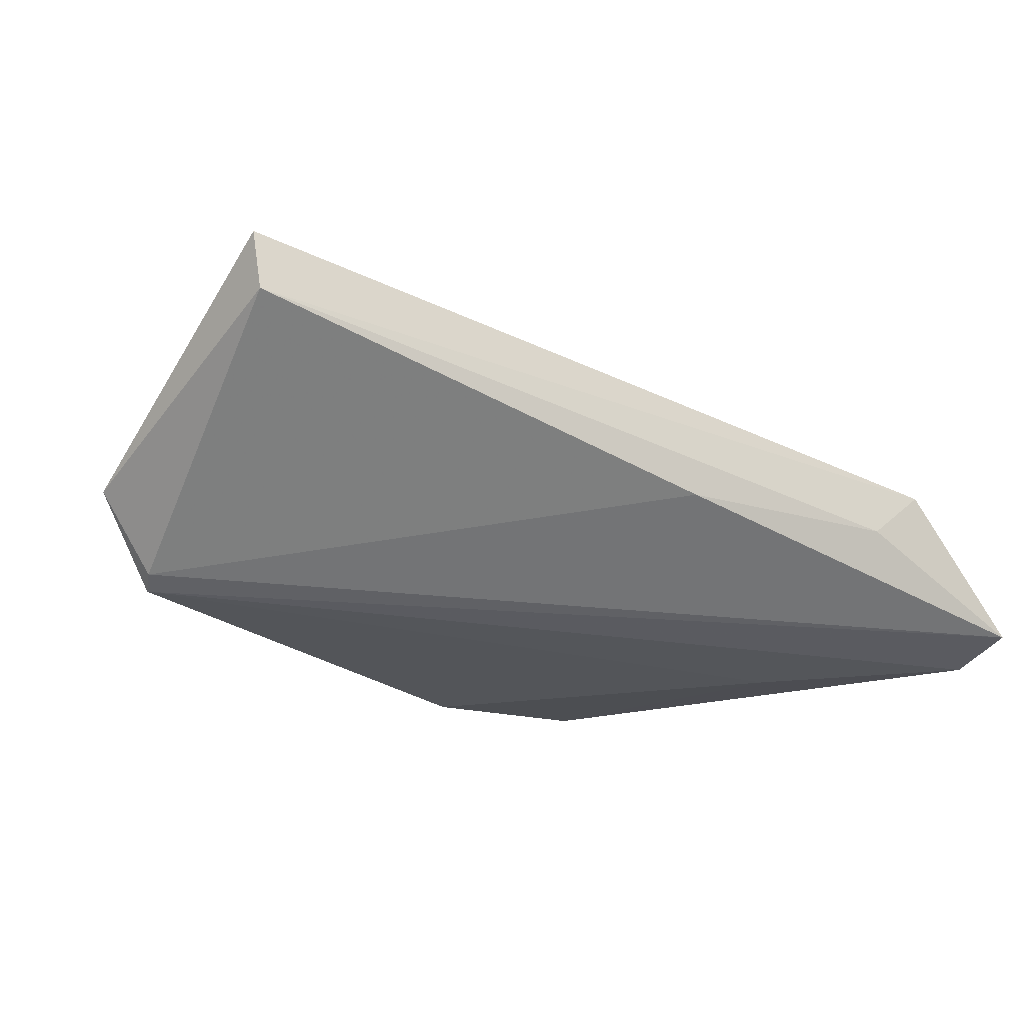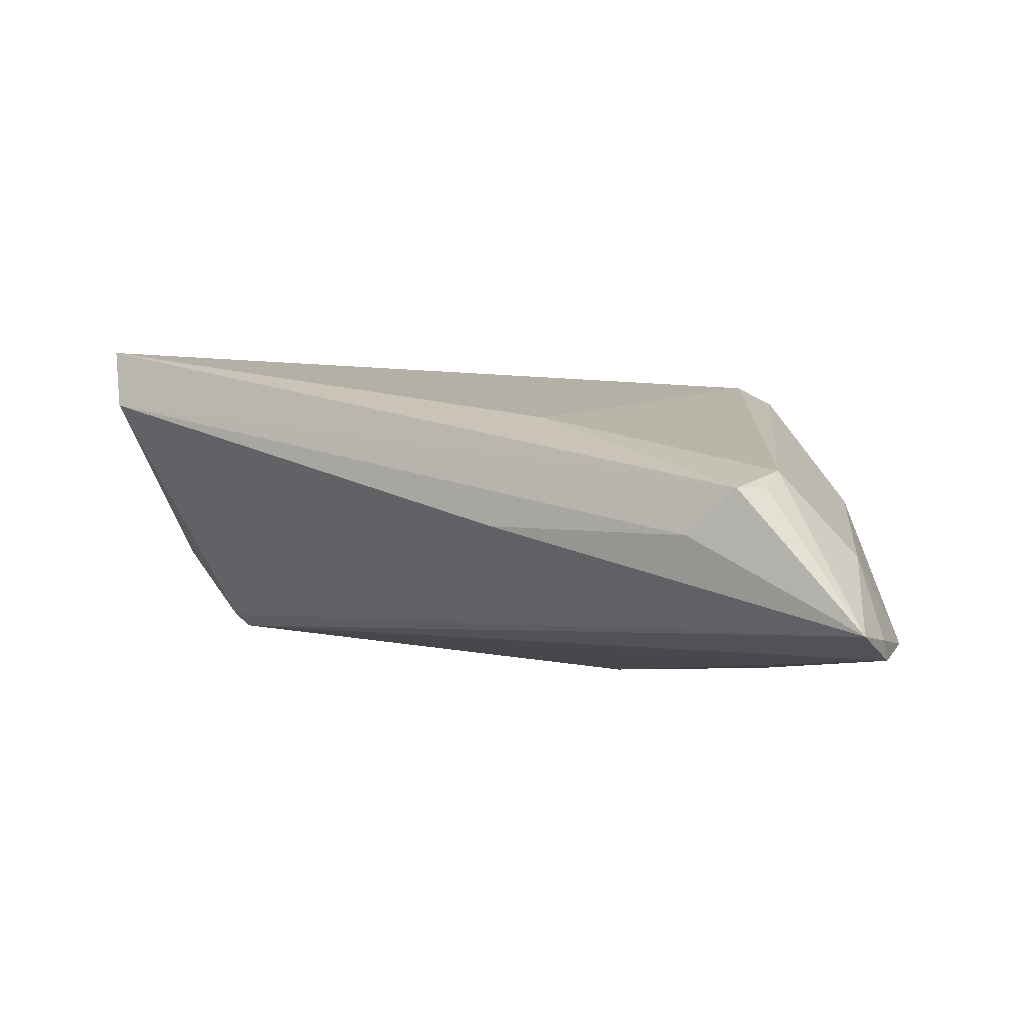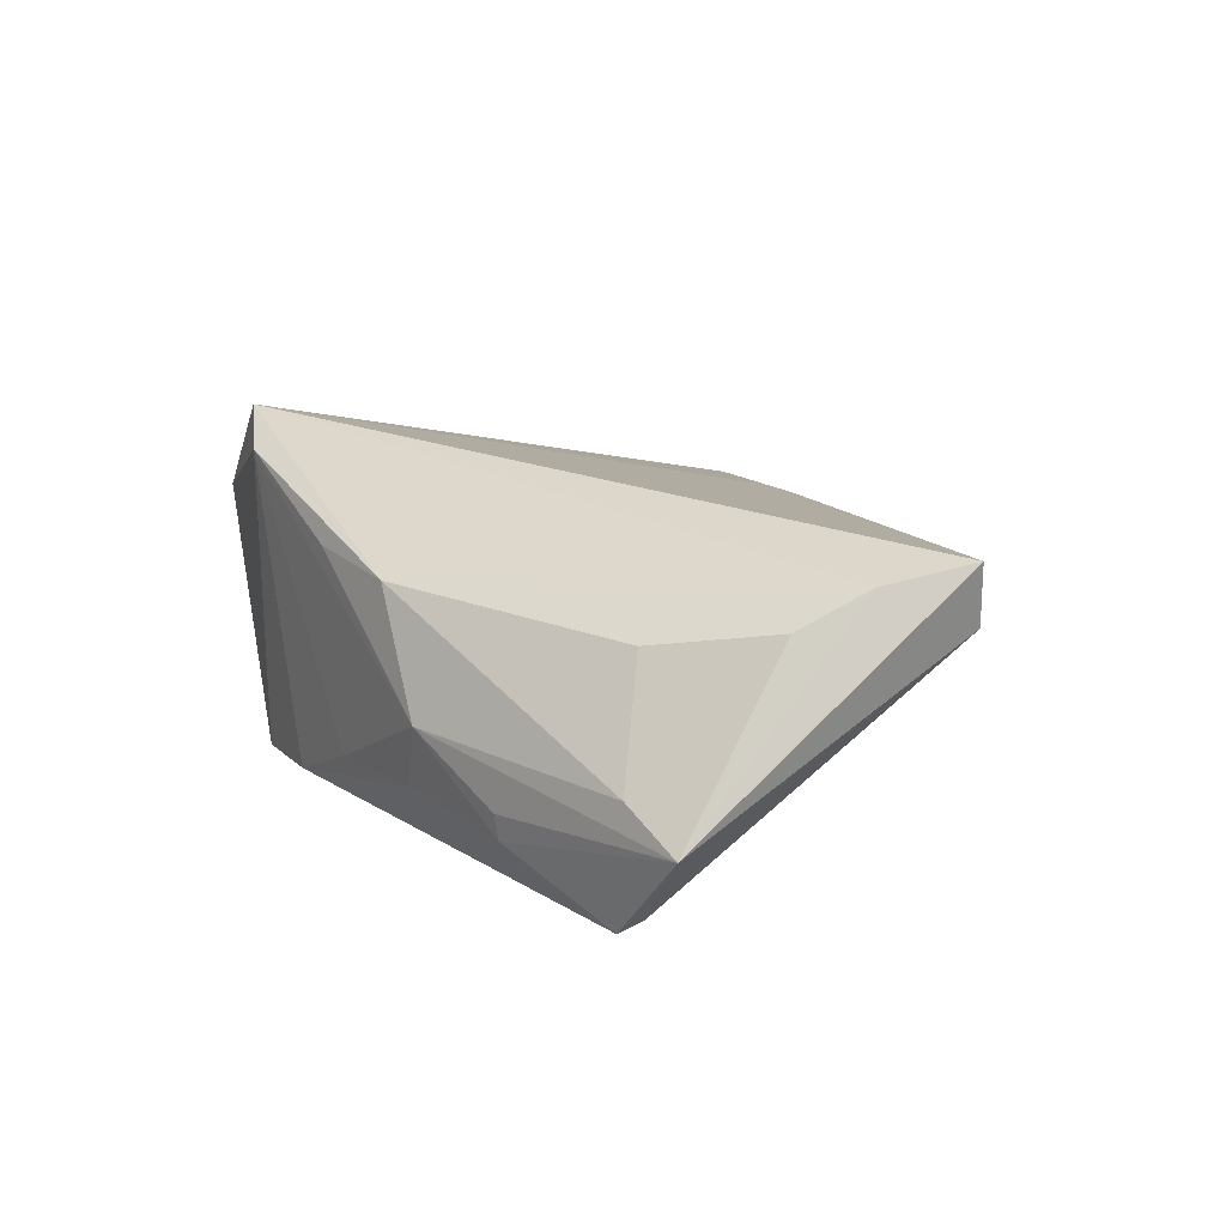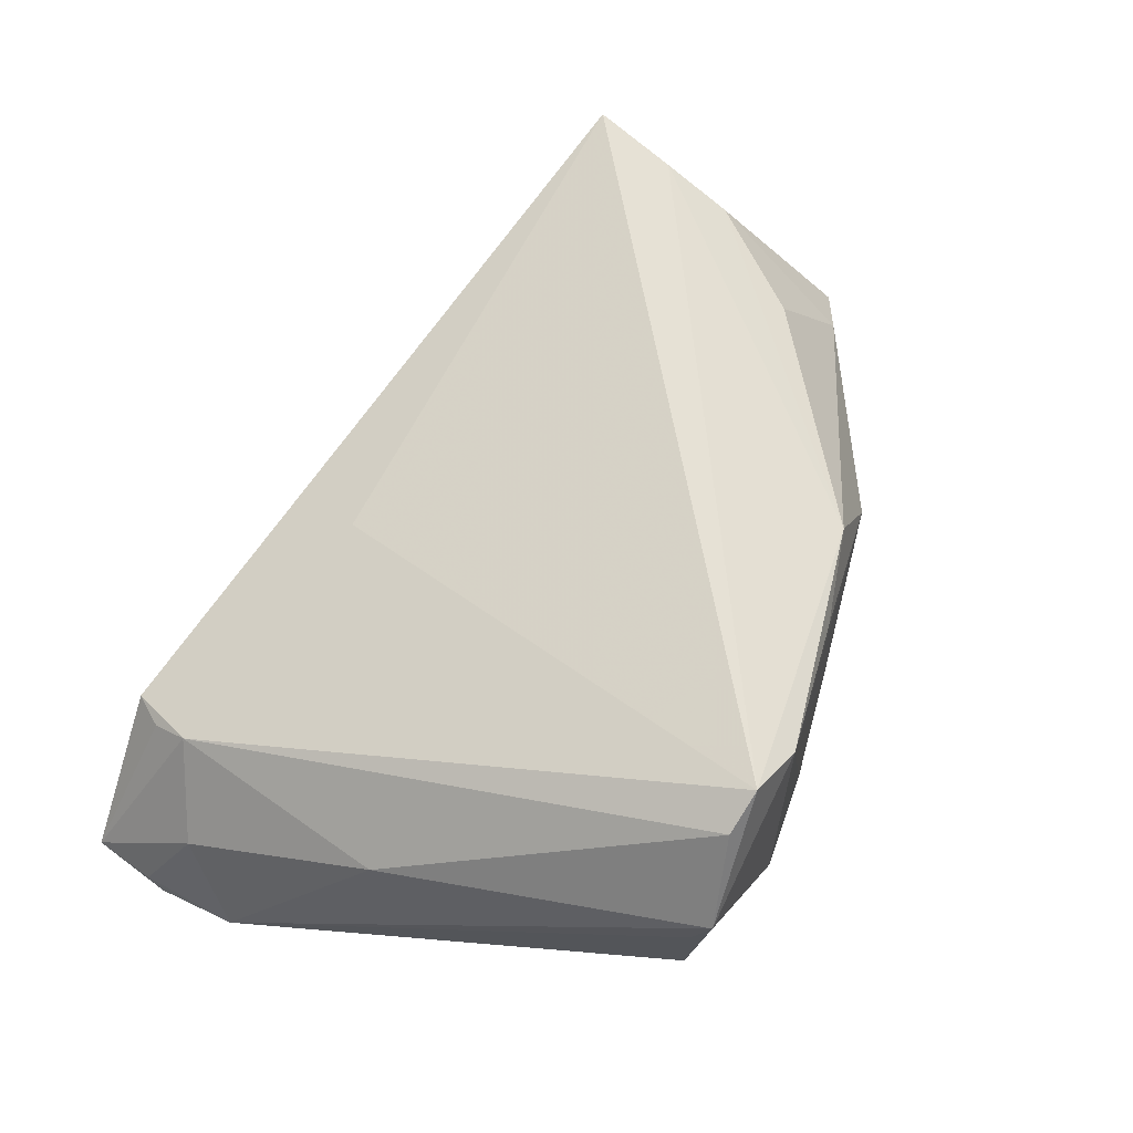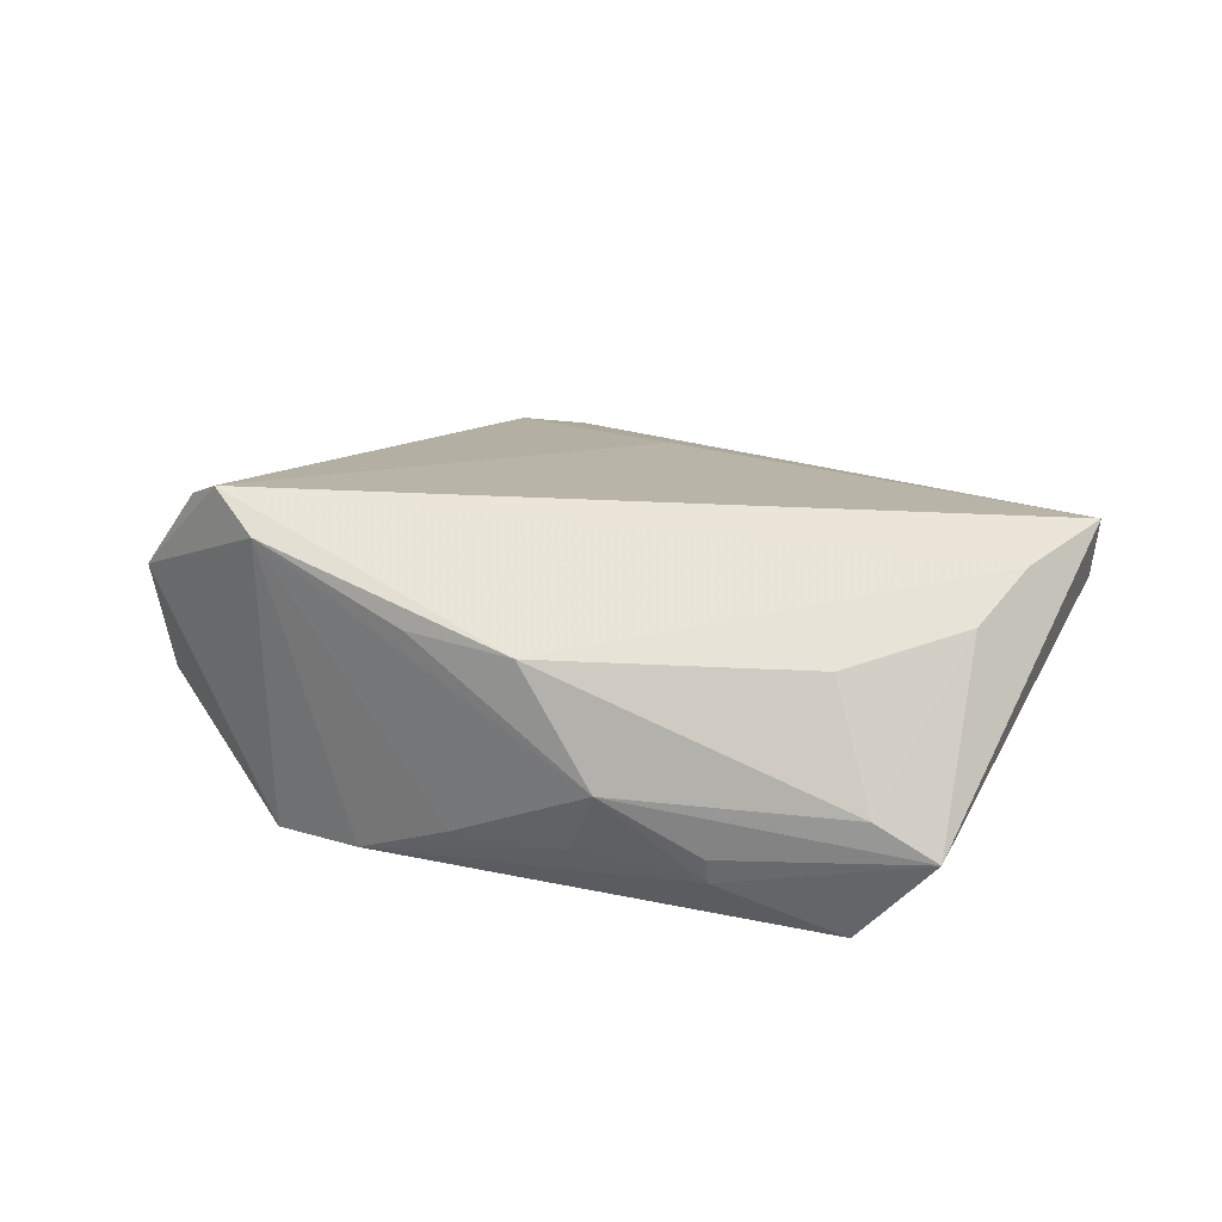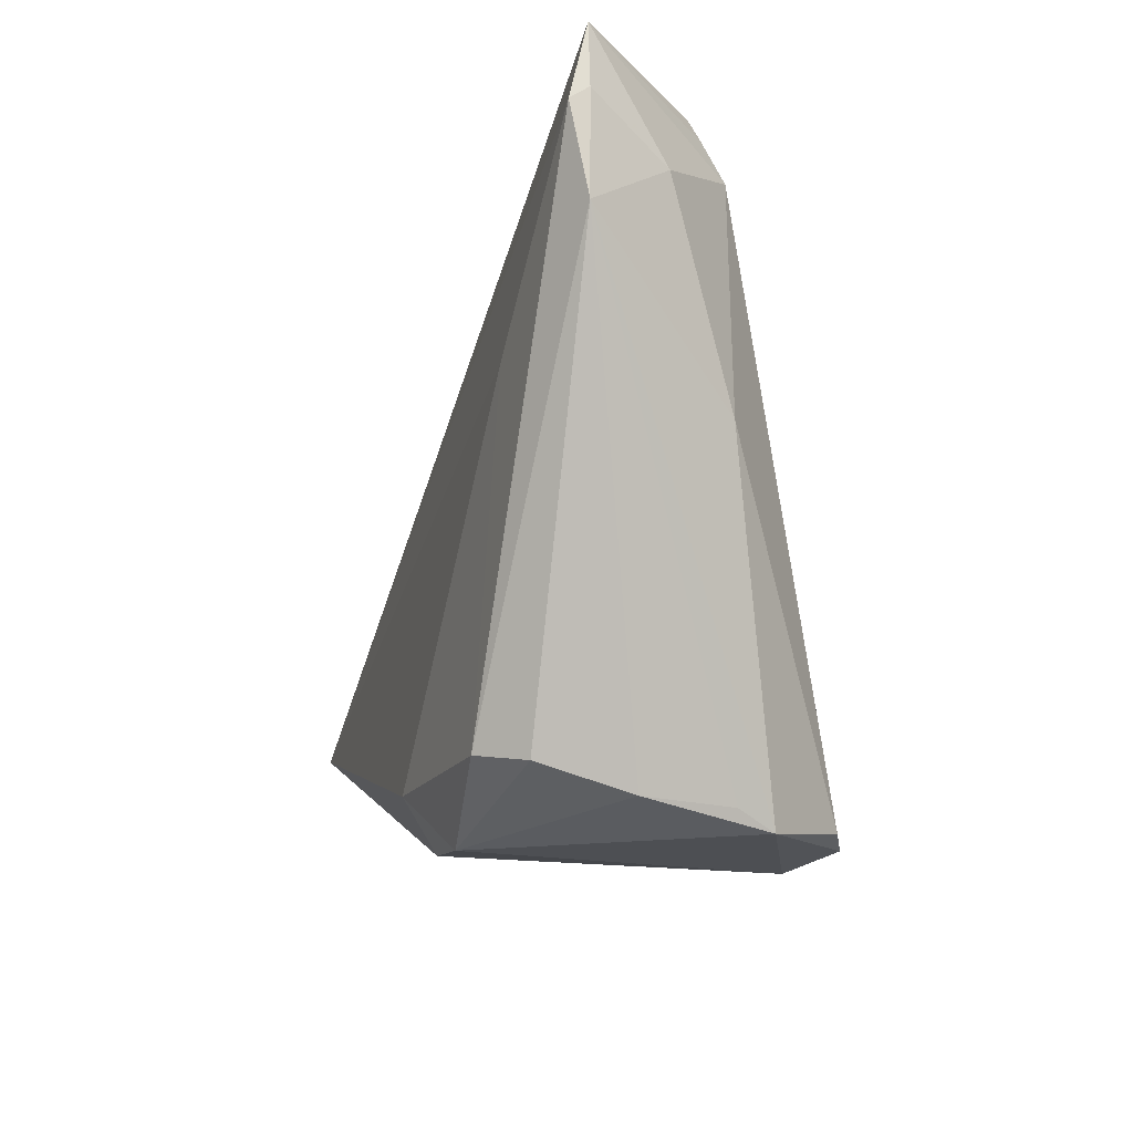
<metadata>
{"format":"obj","ext":"obj","renderer":"f3d","projection":"perspective","resolution":1024,"background":"white","views":[{"elev":-17.1,"azim":148.0,"up":"+Z"},{"elev":-5.2,"azim":-161.6,"up":"+Z"},{"elev":21.4,"azim":72.5,"up":"+Z"},{"elev":62.0,"azim":-61.8,"up":"+Z"},{"elev":29.8,"azim":42.6,"up":"+Z"},{"elev":-18.0,"azim":-111.3,"up":"+Y"}]}
</metadata>
<code>
v -0.03788 -0.03657 -0.006948
v -0.05708 0.01862 -0.01974
v -0.05313 0.02569 -0.009272
v -0.04371 0.03509 -0.001253
v -0.04787 0.001363 -3.012e-05
v 0.0503 -0.01479 0.0004725
v 0.04971 -0.01233 -0.01365
v 0.036 -0.02439 -0.006225
v -0.05693 0.03126 -0.01962
v -0.02539 -0.03789 0.02228
v 0.05093 0.02291 0.01464
v -0.04103 0.03923 -0.001699
v -0.04433 0.03022 0.001182
v -0.03051 -0.03715 0.01933
v -0.057 0.02942 -0.02201
v 0.03607 -0.02396 -0.009479
v -0.008043 0.03285 -0.004873
v -0.007108 -0.03162 -0.02228
v 0.01486 -0.03114 0.01303
v 0.02543 -0.0305 8.688e-05
v 0.007466 -0.03477 -0.01072
v -0.005034 -0.03755 -0.01744
v 0.04872 -0.01497 -0.0153
v -0.03767 -0.03929 0.008402
v 0.02161 -0.0302 -0.008751
v -0.01215 0.02409 0.009982
v 0.04124 -0.01033 0.01302
v -0.03835 -0.03707 0.003838
v 0.05008 0.01156 0.02008
v 0.04983 0.00281 0.01609
v -0.03459 0.03821 -0.007098
v -0.03797 0.008345 -0.02217
v 0.001825 -0.03517 0.01314
v -0.01769 -0.03929 0.01902
v -0.05587 0.03929 -0.01941
v 0.0519 0.02236 0.02228
v -0.02985 -0.03194 -0.0221
v -0.01721 -0.03929 -0.01941
v 0.05708 -0.01136 -0.003576
v -0.03466 -0.03309 -0.01741
f 11 36 39
f 40 1 2
f 38 1 40
f 10 13 14
f 24 1 38
f 10 14 24
f 34 24 38
f 10 24 34
f 39 20 8
f 10 36 26
f 26 13 10
f 29 36 10
f 39 36 29
f 6 20 39
f 12 26 36
f 13 26 12
f 36 11 12
f 23 18 32
f 37 18 38
f 38 40 37
f 37 32 18
f 37 40 2
f 2 1 28
f 28 24 2
f 1 24 28
f 2 24 5
f 5 14 13
f 5 24 14
f 20 34 21
f 20 6 19
f 19 6 27
f 10 34 19
f 19 29 10
f 39 29 30
f 30 6 39
f 27 6 30
f 30 19 27
f 29 19 30
f 4 35 13
f 13 12 4
f 4 12 35
f 7 17 11
f 39 23 7
f 7 11 39
f 23 35 7
f 35 17 7
f 31 12 11
f 11 17 31
f 35 12 31
f 31 17 35
f 15 9 35
f 15 35 23
f 23 32 15
f 2 9 15
f 15 37 2
f 32 37 15
f 3 9 2
f 2 5 3
f 3 5 13
f 13 35 3
f 35 9 3
f 20 21 25
f 38 18 22
f 22 18 23
f 22 34 38
f 22 21 34
f 22 25 21
f 33 34 20
f 20 19 33
f 33 19 34
f 16 8 20
f 20 25 16
f 16 23 39
f 39 8 16
f 16 22 23
f 25 22 16

</code>
